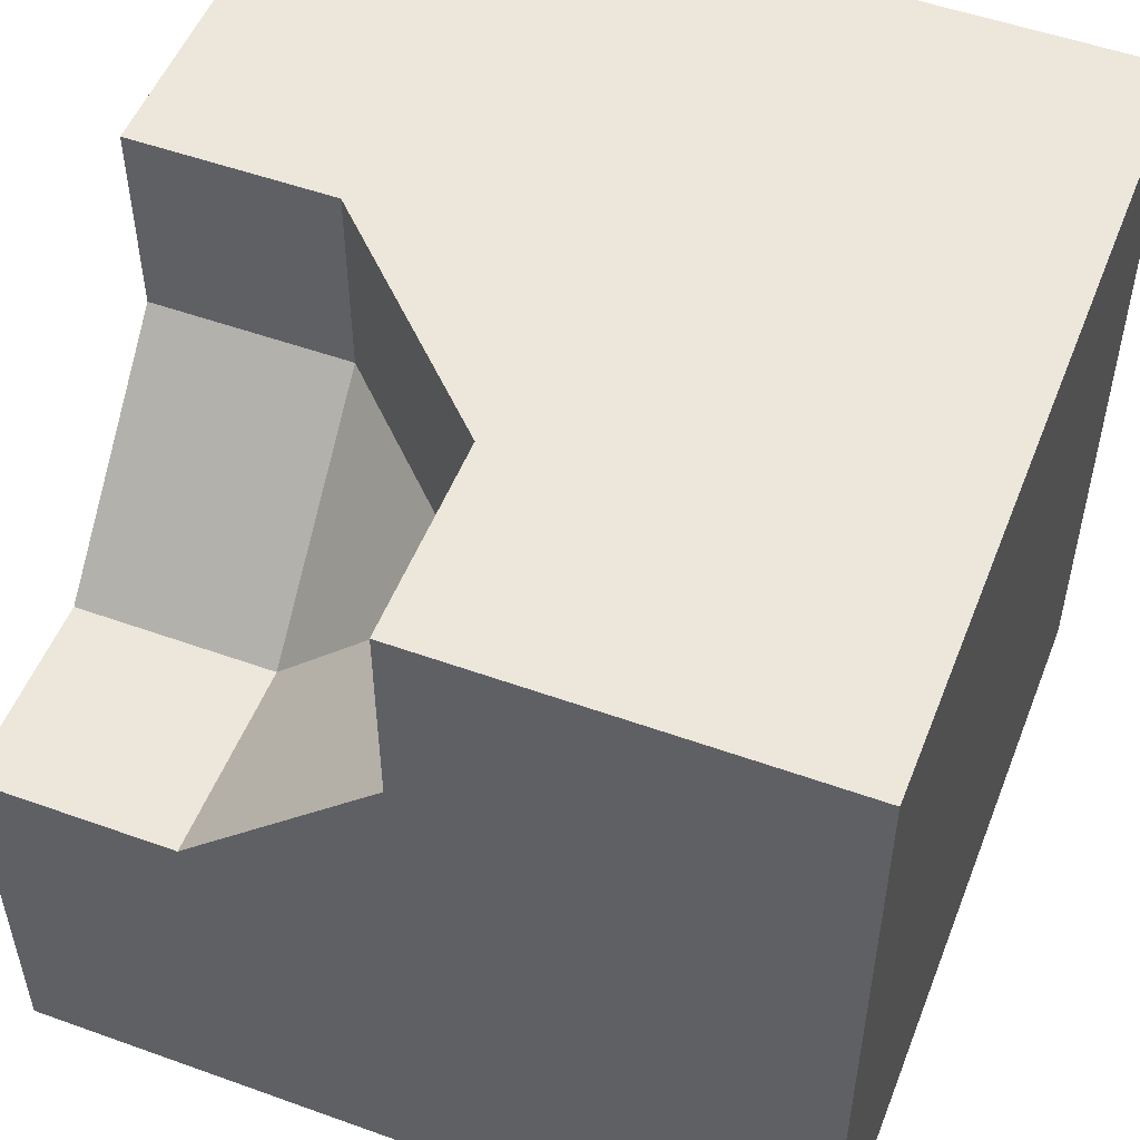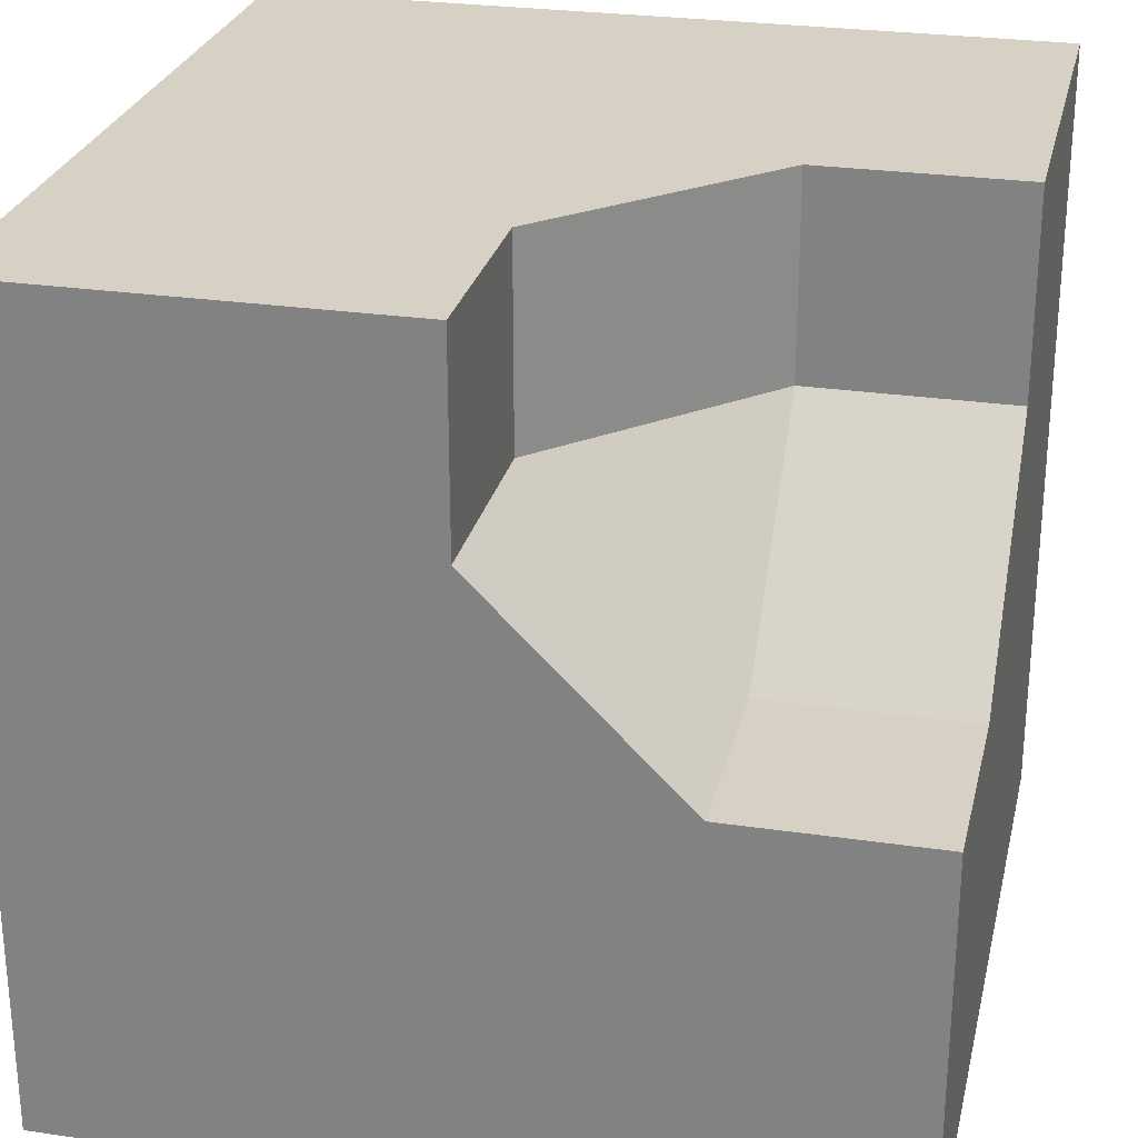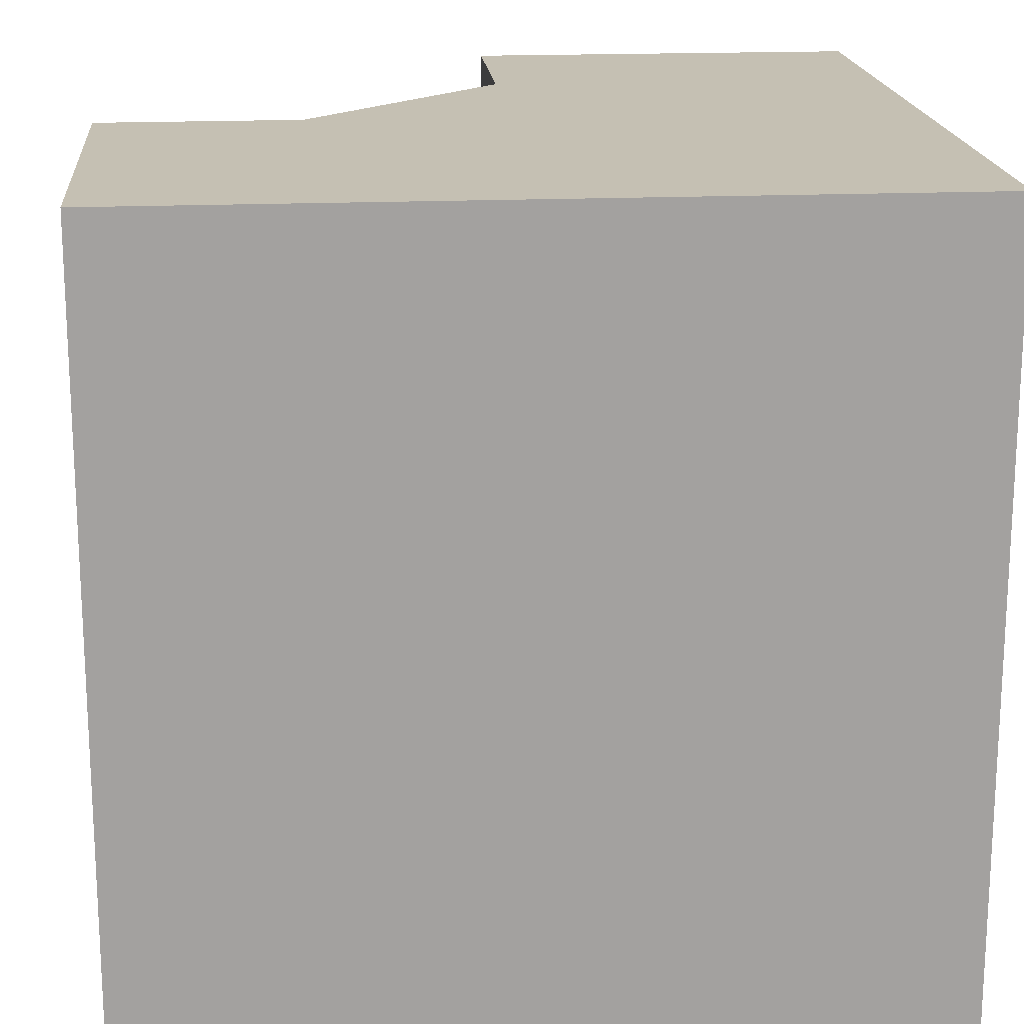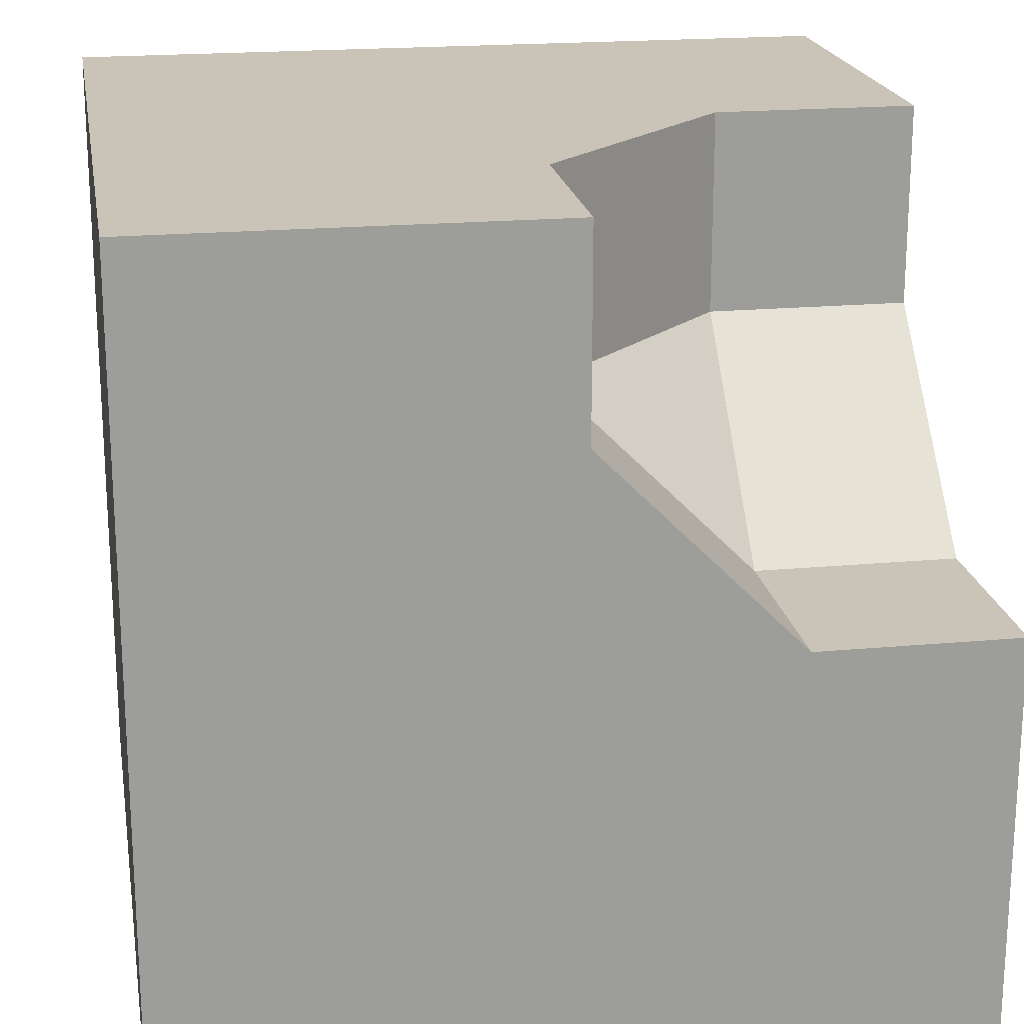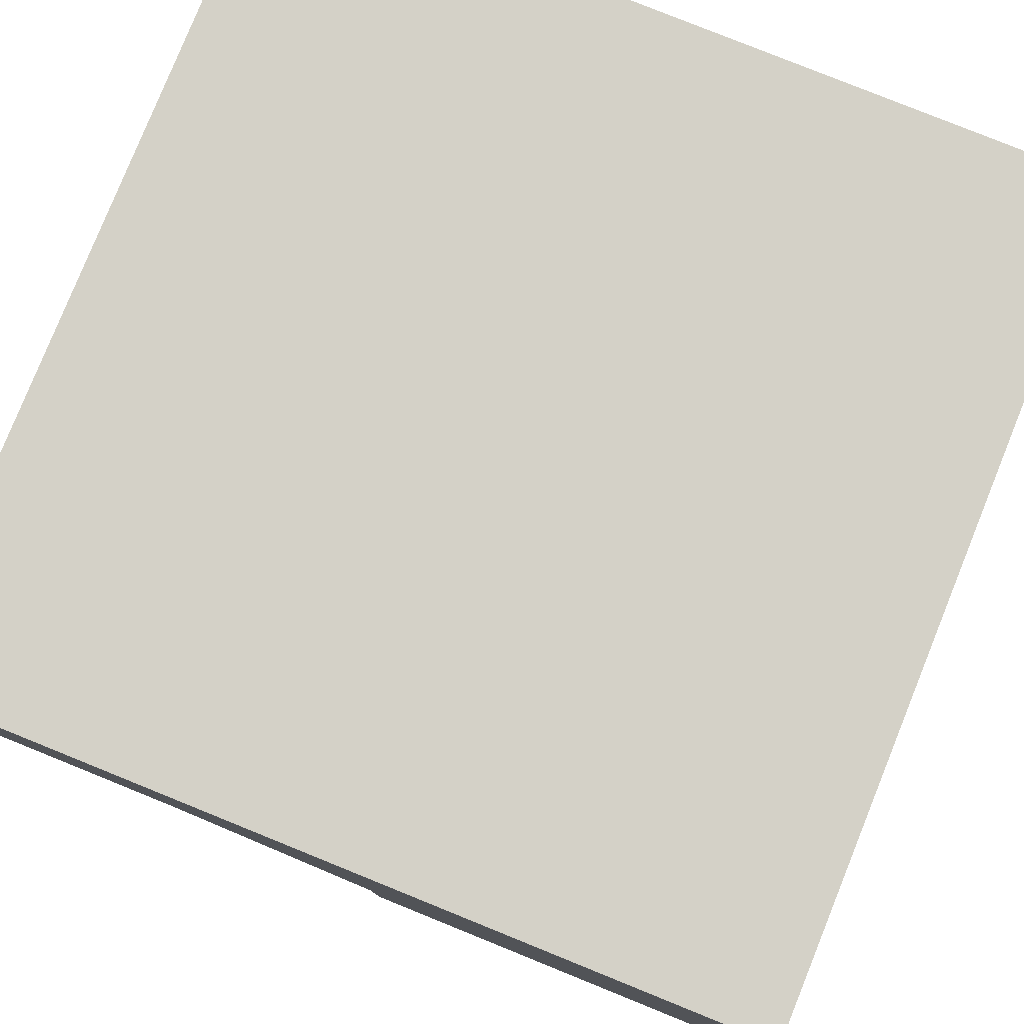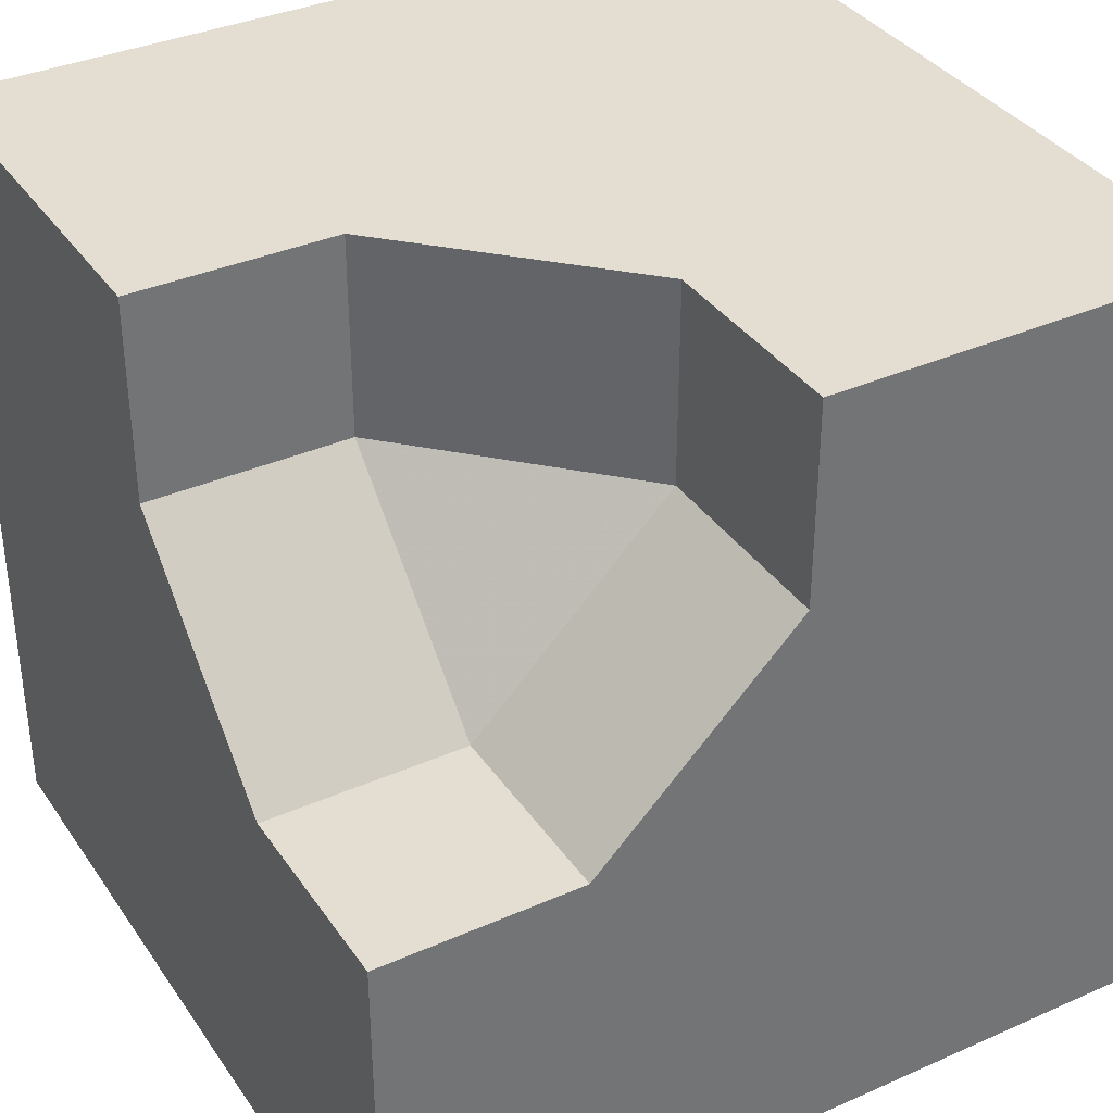
<metadata>
{"format":"obj","ext":"obj","renderer":"f3d","projection":"perspective","resolution":1024,"background":"white","views":[{"elev":52.2,"azim":-158.8,"up":"+Y"},{"elev":26.8,"azim":102.9,"up":"+Y"},{"elev":18.1,"azim":-94.9,"up":"+Y"},{"elev":20.0,"azim":80.4,"up":"+Y"},{"elev":79.8,"azim":-158.0,"up":"+Z"},{"elev":36.1,"azim":150.0,"up":"+Y"}]}
</metadata>
<code>
g
v -0.5 0.5 -0.5
v -0.5 -0.5 -0.5
v 0.5 -0.5 -0.5
v 0.5 0 -0.5
v 0.25 0 -0.5
v 0 0.25 -0.5
v 0 0.5 -0.5
v -0.5 -0.5 0.5
v -0.5 0.5 0.5
v 0.5 0.5 0.5
v 0.5 -0.5 0.5
v 0.5 0.5 0
v 0.5 0.25 0
v 0.5 0 -0.25
v 0.25 0.5 0
v 0 0.5 -0.25
v 0.25 0.25 0
v 0 0.25 -0.25
v 0.25 0 -0.25
g tile_247
f 3 5 4
f 8 10 9
f 2 9 1
f 11 2 3
f 4 11 3
f 10 1 9
f 17 19 18
f 17 12 13
f 13 19 17
f 16 17 18
f 16 6 7
f 5 18 19
f 14 5 19
f 5 14 4
f 18 5 6
f 6 16 18
f 17 16 15
f 19 13 14
f 12 17 15
f 15 16 10
f 15 10 12
f 10 16 1
f 1 16 7
f 12 10 13
f 13 10 14
f 14 10 11
f 14 11 4
f 2 11 8
f 9 2 8
f 10 8 11
f 1 7 2
f 2 7 6
f 2 6 3
f 3 6 5

</code>
